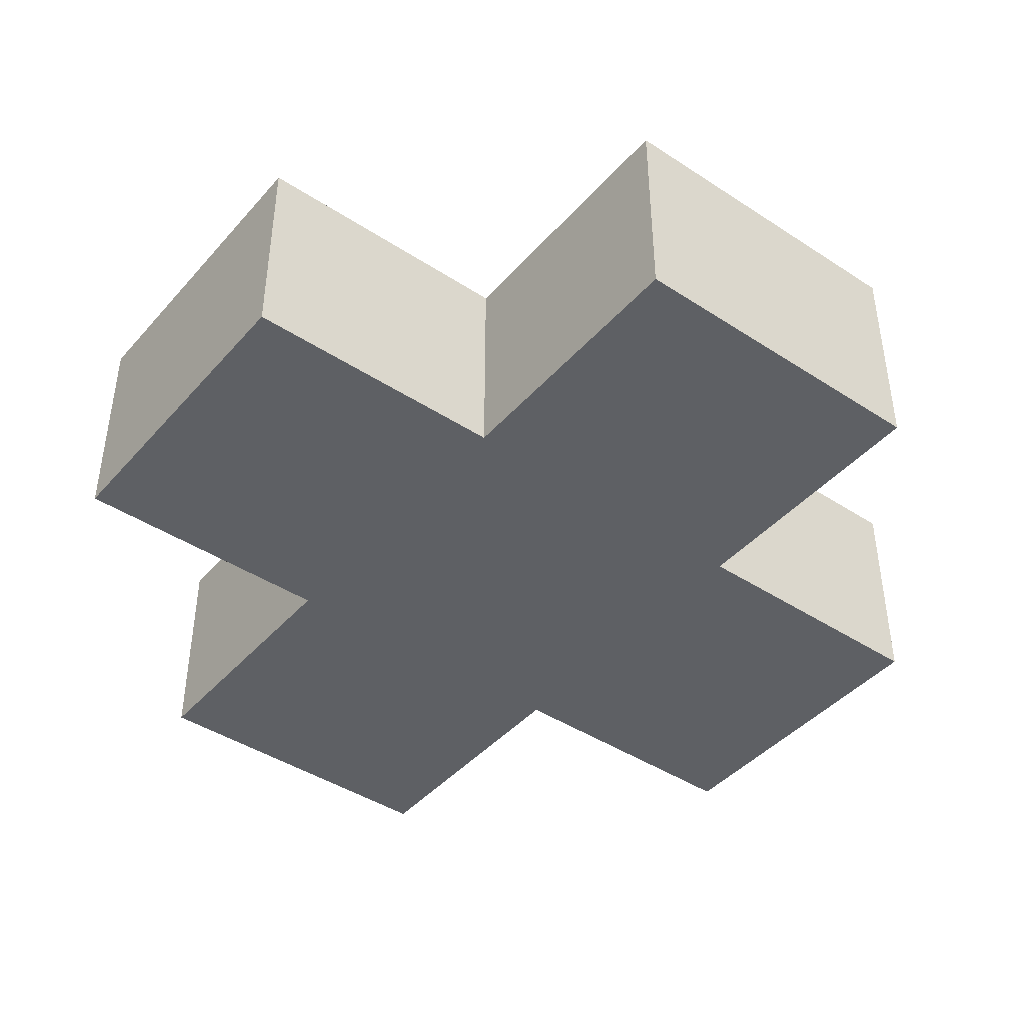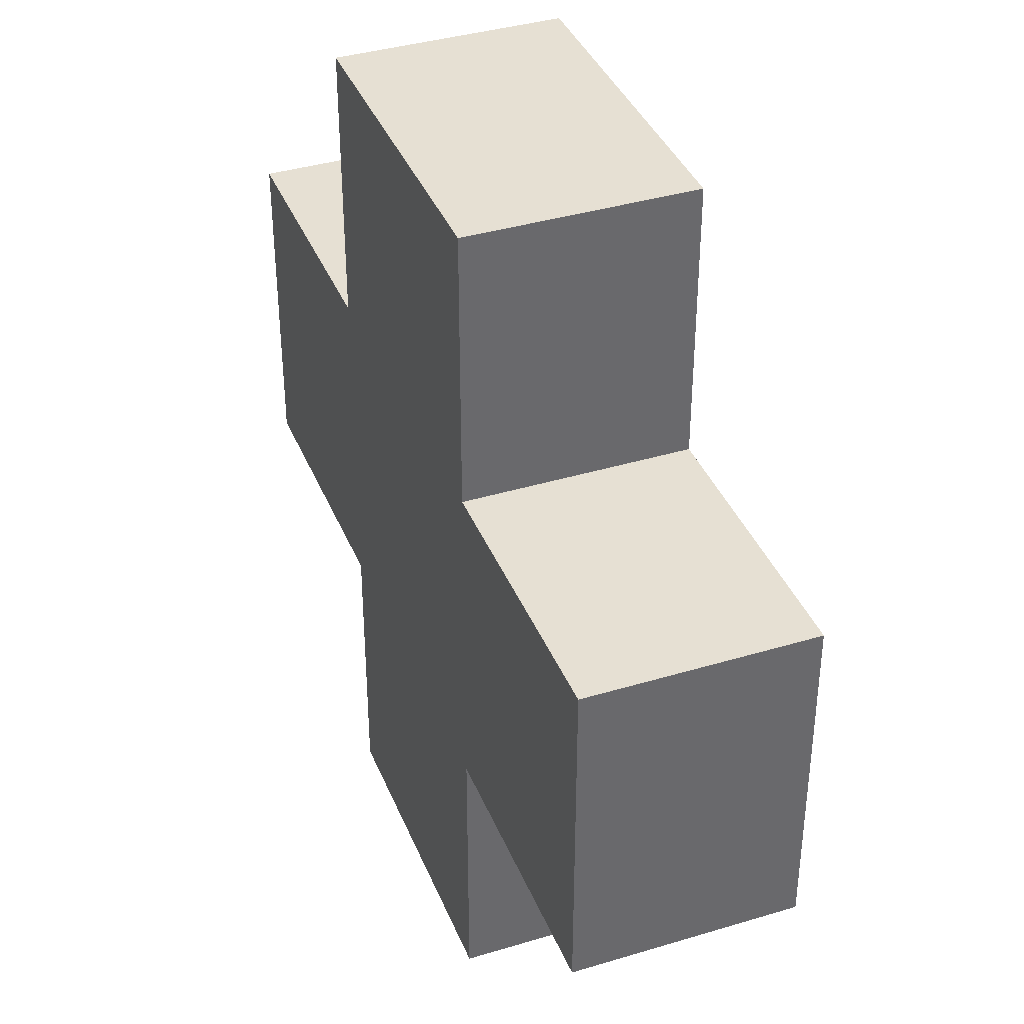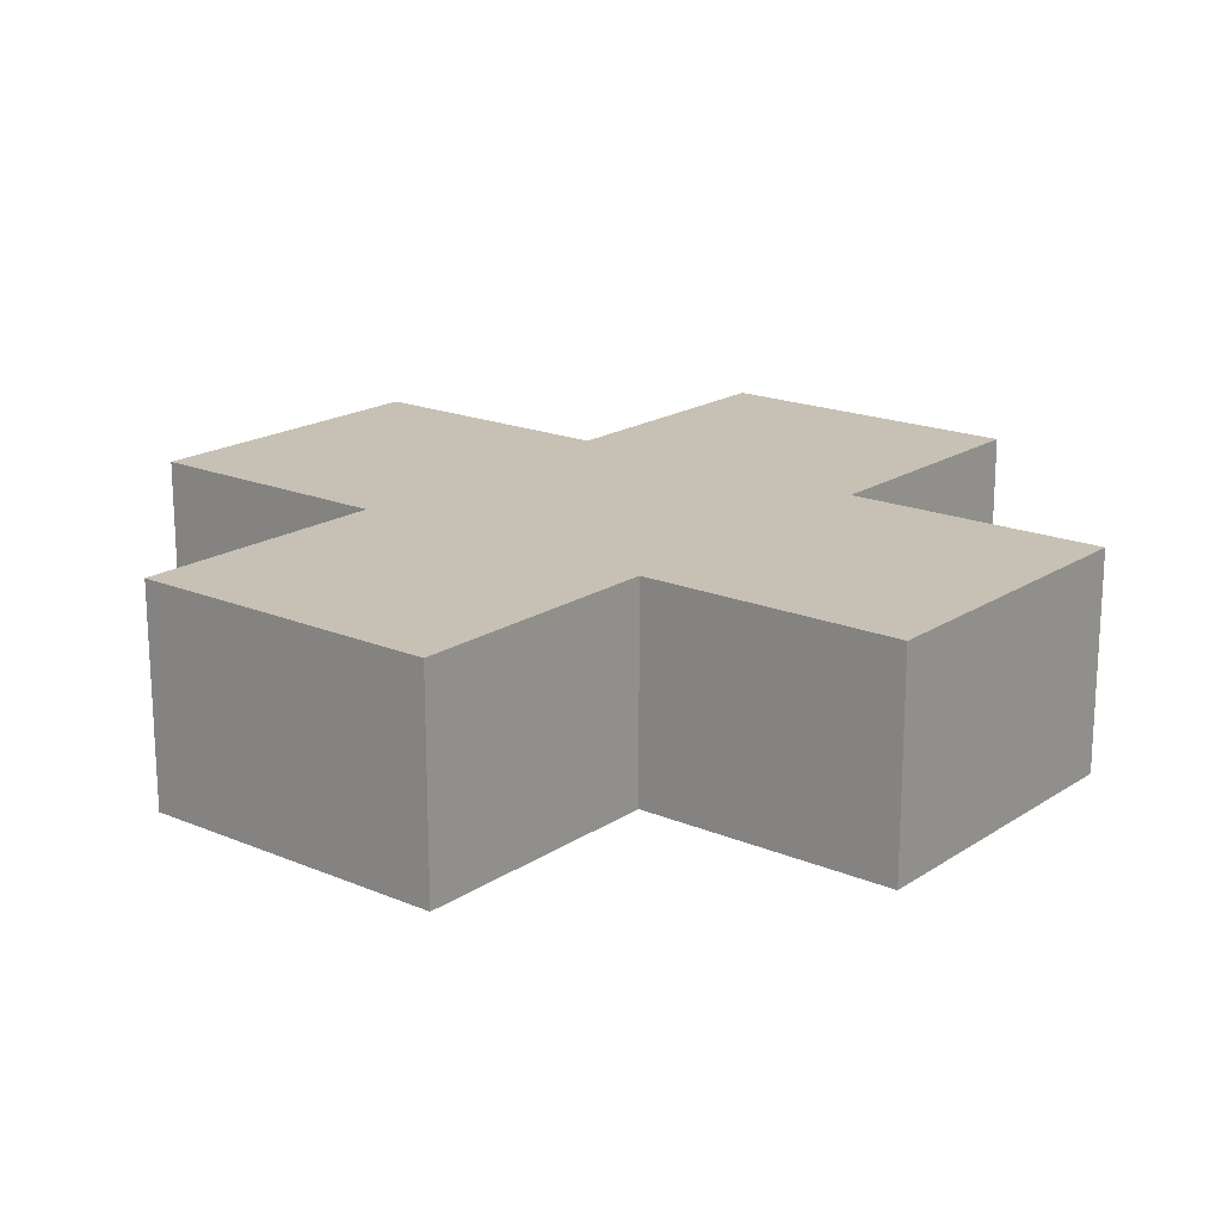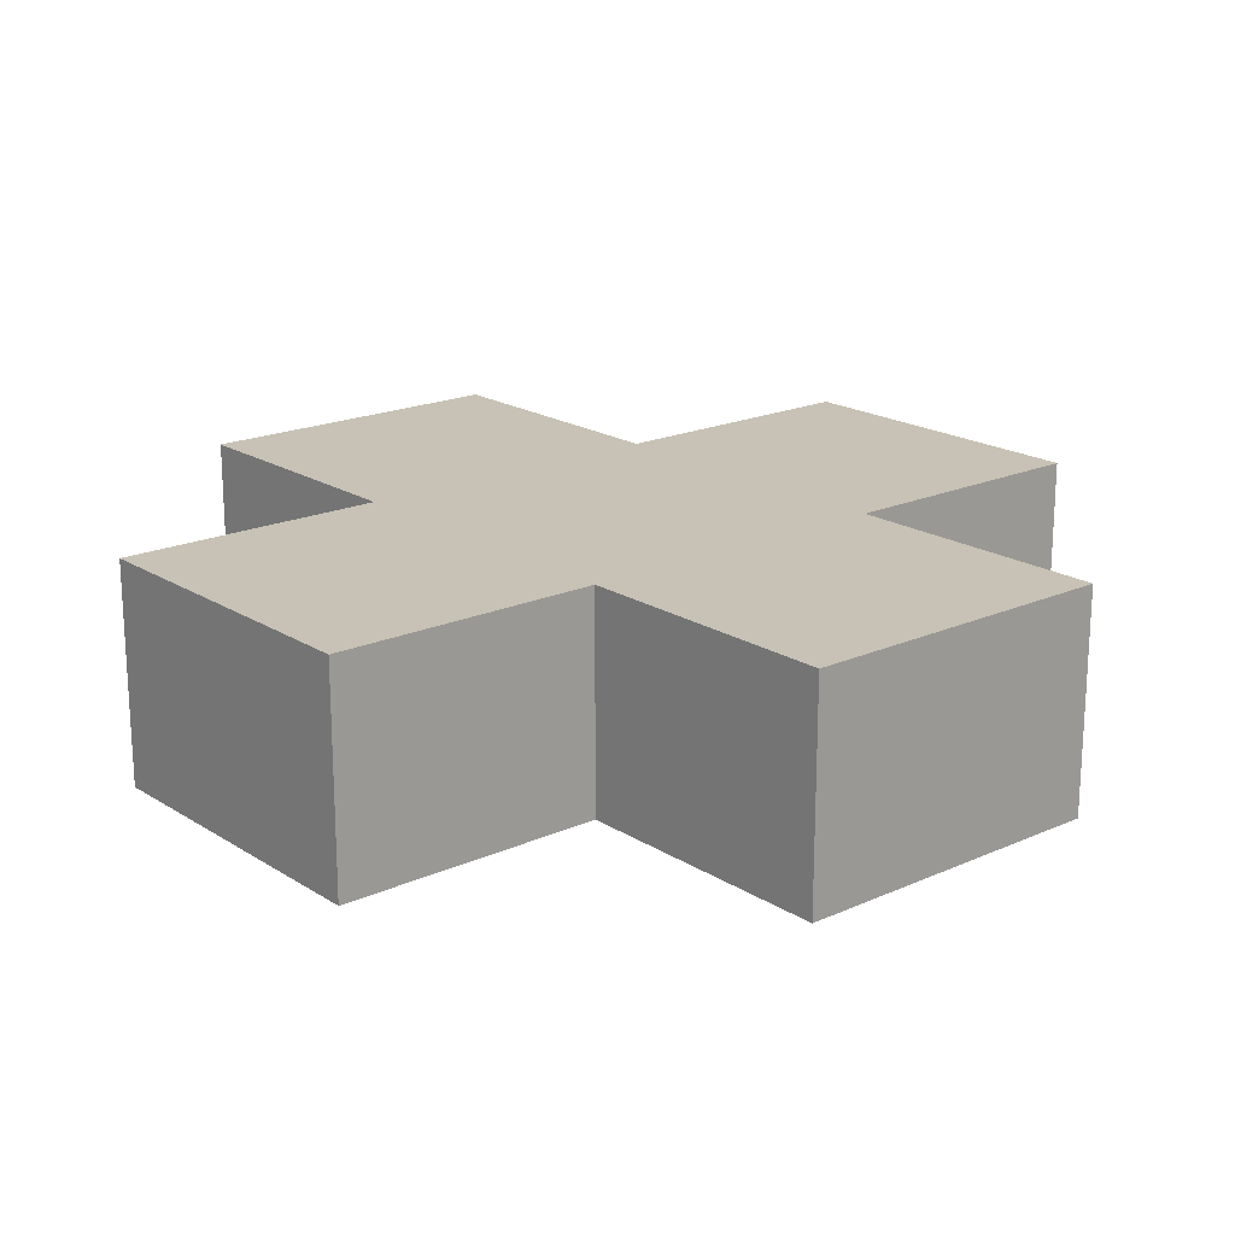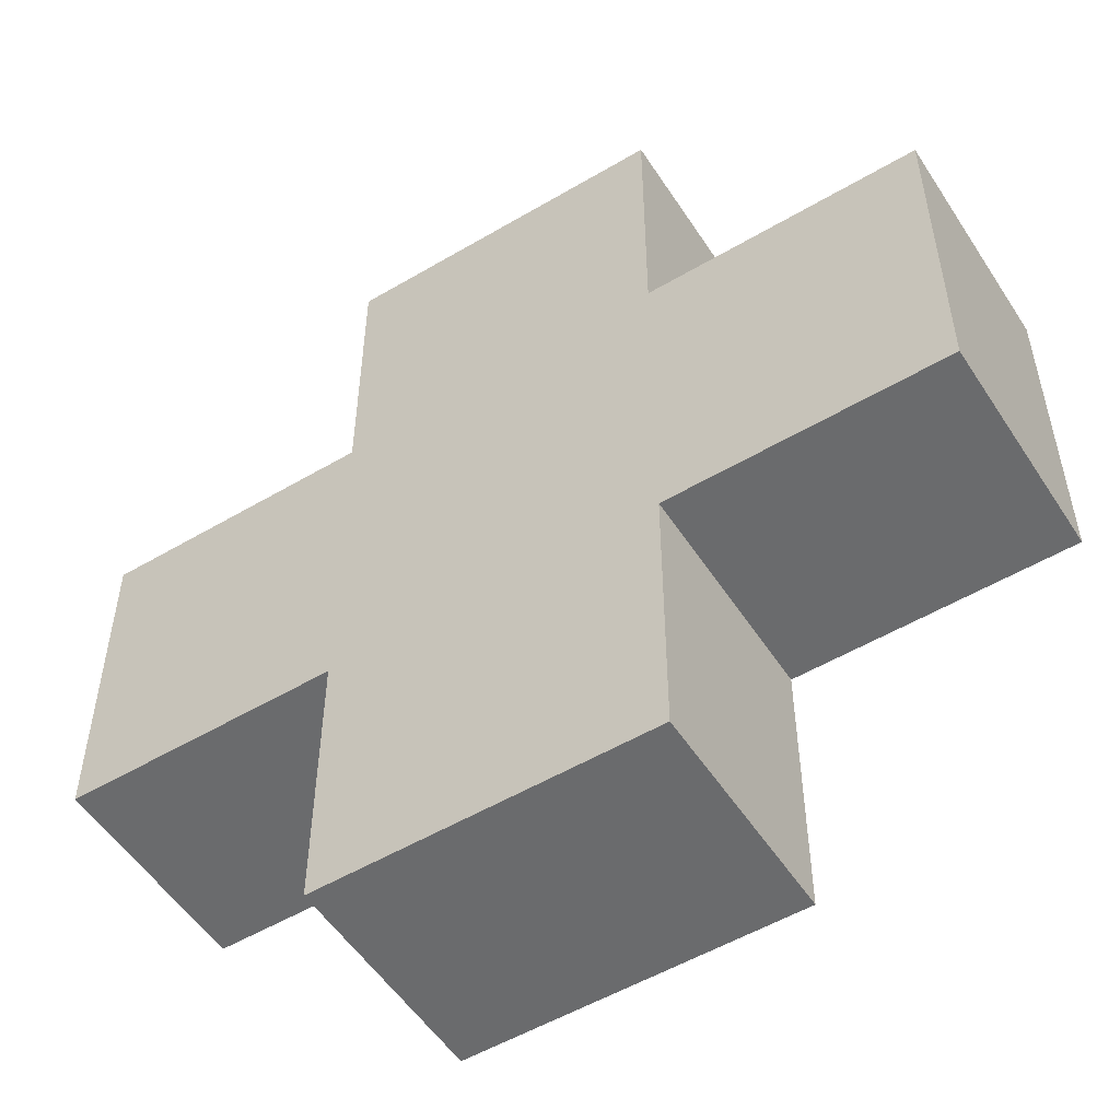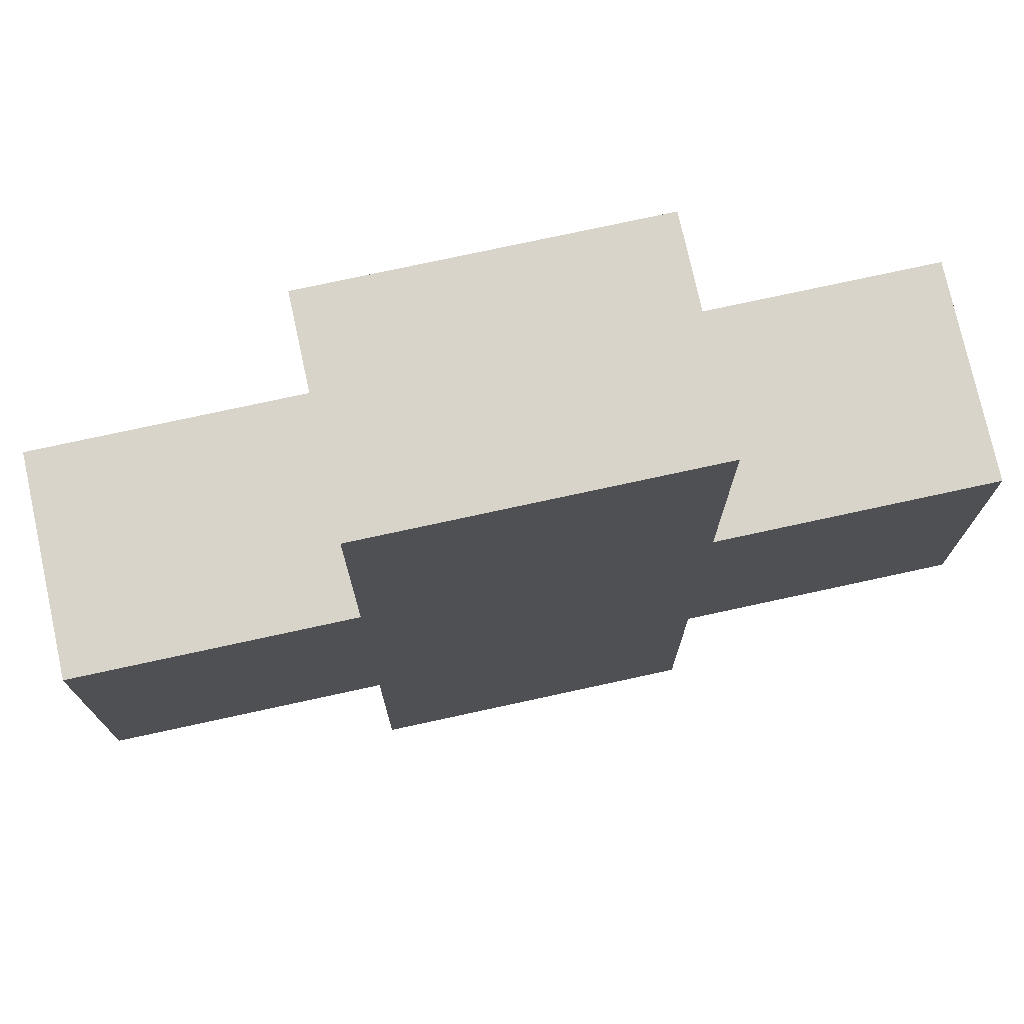
<metadata>
{"format":"obj","ext":"obj","renderer":"f3d","projection":"perspective","resolution":1024,"background":"white","views":[{"elev":-43.0,"azim":52.2,"up":"+Z"},{"elev":38.5,"azim":-110.8,"up":"+Y"},{"elev":18.5,"azim":128.9,"up":"+Z"},{"elev":19.0,"azim":-130.2,"up":"+Z"},{"elev":-53.2,"azim":32.3,"up":"+Y"},{"elev":75.2,"azim":-12.3,"up":"+Y"}]}
</metadata>
<code>
g Cross_0
v -0.5 -0.1875 0.125
v -0.1875 -0.1875 -0.125
v -0.5 -0.1875 -0.125
v -0.1875 -0.1875 0.125
v -0.5 0.1875 -0.125
v -0.5 -0.1875 0.125
v -0.5 -0.1875 -0.125
v -0.5 0.1875 0.125
v -0.5 0.1875 -0.125
v -0.1875 0.1875 0.125
v -0.5 0.1875 0.125
v -0.1875 0.1875 -0.125
v -0.1875 0.5 0.125
v -0.1875 0.1875 -0.125
v -0.1875 0.5 -0.125
v -0.1875 0.1875 0.125
v 0.1875 0.5 0.125
v -0.1875 0.5 -0.125
v 0.1875 0.5 -0.125
v -0.1875 0.5 0.125
v 0.1875 0.5 0.125
v 0.1875 0.1875 -0.125
v 0.1875 0.1875 0.125
v 0.1875 0.5 -0.125
v 0.5 0.1875 0.125
v 0.1875 0.1875 -0.125
v 0.5 0.1875 -0.125
v 0.1875 0.1875 0.125
v 0.5 0.1875 0.125
v 0.5 -0.1875 -0.125
v 0.5 -0.1875 0.125
v 0.5 0.1875 -0.125
v 0.5 -0.1875 0.125
v 0.1875 -0.1875 -0.125
v 0.1875 -0.1875 0.125
v 0.5 -0.1875 -0.125
v 0.1875 -0.5 -0.125
v 0.1875 -0.1875 0.125
v 0.1875 -0.1875 -0.125
v 0.1875 -0.5 0.125
v -0.1875 -0.5 0.125
v 0.1875 -0.5 -0.125
v -0.1875 -0.5 -0.125
v 0.1875 -0.5 0.125
v -0.1875 -0.1875 0.125
v -0.1875 -0.5 -0.125
v -0.1875 -0.1875 -0.125
v -0.1875 -0.5 0.125
v -0.5 -0.1875 -0.125
v -0.1875 -0.1875 -0.125
v -0.1875 0.1875 -0.125
v -0.5 0.1875 -0.125
v -0.1875 -0.5 -0.125
v 0.1875 -0.5 -0.125
v 0.1875 -0.1875 -0.125
v 0.1875 0.1875 -0.125
v 0.1875 0.5 -0.125
v -0.1875 0.5 -0.125
v 0.5 0.1875 -0.125
v 0.5 -0.1875 -0.125
v -0.1875 0.5 -0.125
v -0.1875 -0.1875 -0.125
v -0.1875 -0.5 -0.125
v -0.1875 0.1875 -0.125
v -0.5 0.1875 0.125
v -0.1875 0.1875 0.125
v -0.1875 -0.1875 0.125
v -0.5 -0.1875 0.125
v -0.1875 0.5 0.125
v 0.1875 0.5 0.125
v 0.1875 0.1875 0.125
v 0.1875 -0.1875 0.125
v 0.1875 -0.5 0.125
v -0.1875 -0.5 0.125
v 0.5 -0.1875 0.125
v 0.5 0.1875 0.125
v -0.1875 -0.5 0.125
v -0.1875 0.1875 0.125
v -0.1875 0.5 0.125
v -0.1875 -0.1875 0.125
f 3 2 1
f 2 4 1
f 7 6 5
f 6 8 5
f 11 10 9
f 10 12 9
f 15 14 13
f 14 16 13
f 19 18 17
f 18 20 17
f 23 22 21
f 22 24 21
f 27 26 25
f 26 28 25
f 31 30 29
f 30 32 29
f 35 34 33
f 34 36 33
f 39 38 37
f 38 40 37
f 43 42 41
f 42 44 41
f 47 46 45
f 46 48 45
f 51 50 49
f 49 52 51
f 55 54 53
f 53 56 55
f 53 57 56
f 53 58 57
f 55 56 59
f 59 60 55
f 63 62 61
f 62 64 61
f 67 66 65
f 65 68 67
f 71 70 69
f 69 72 71
f 69 73 72
f 69 74 73
f 71 72 75
f 75 76 71
f 79 78 77
f 78 80 77

</code>
